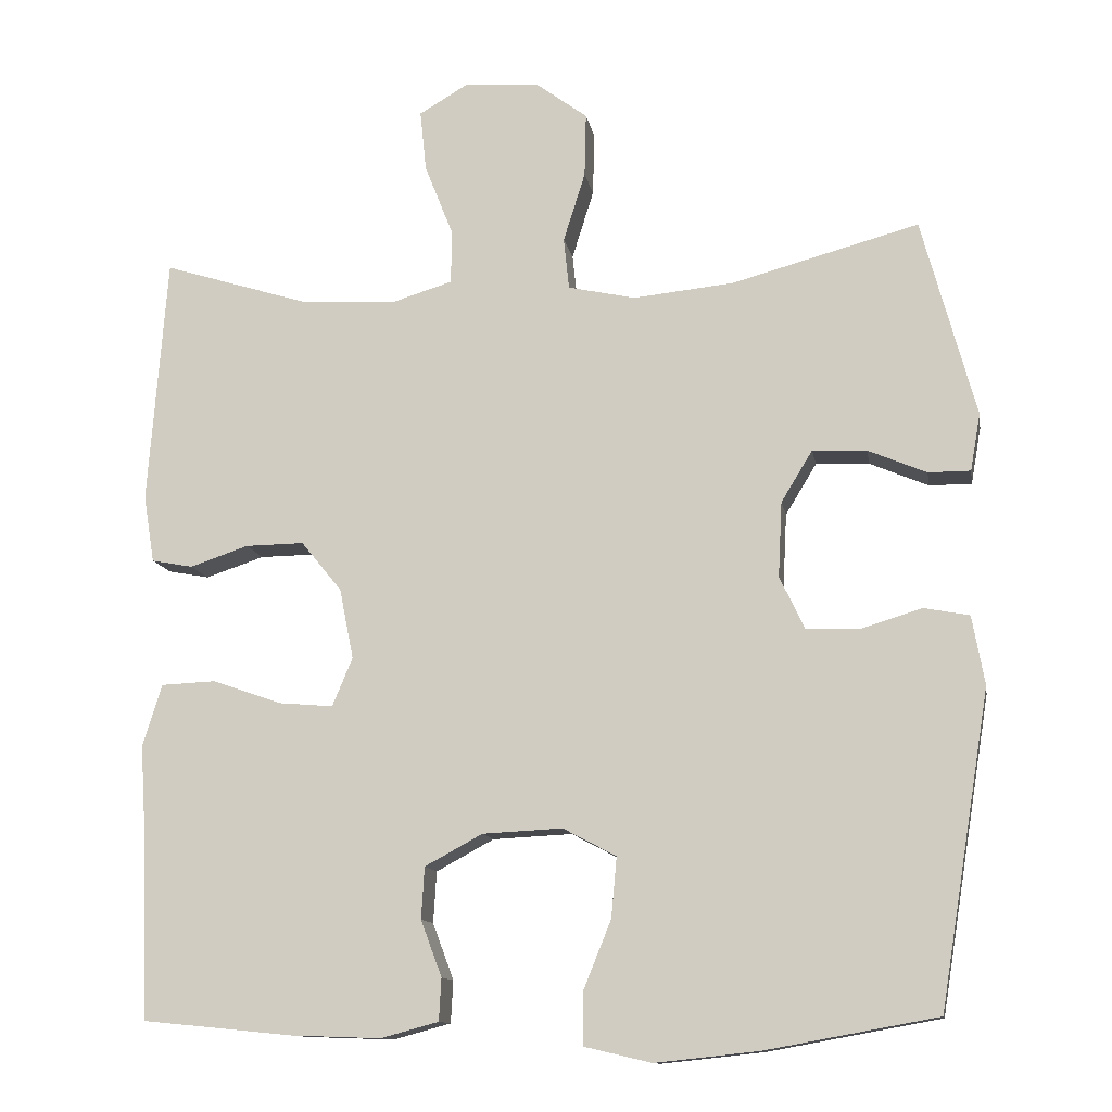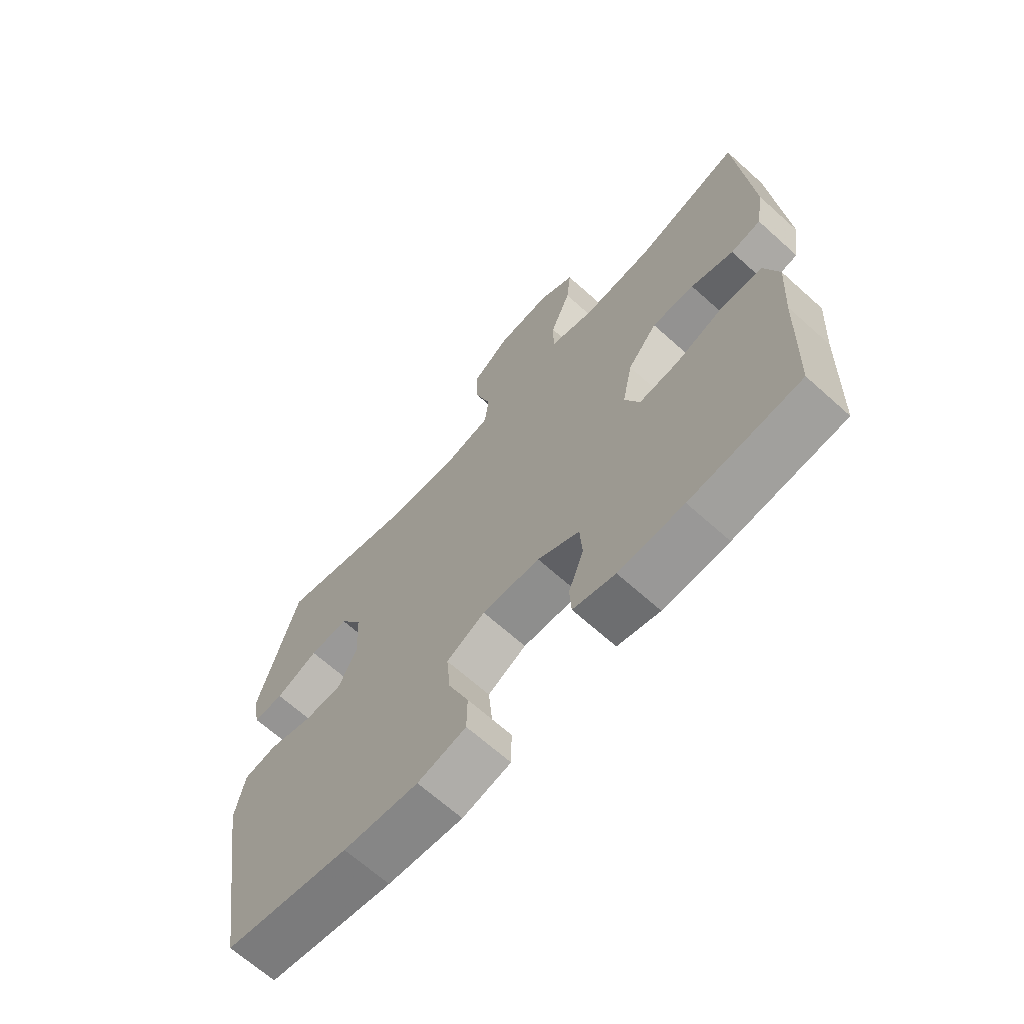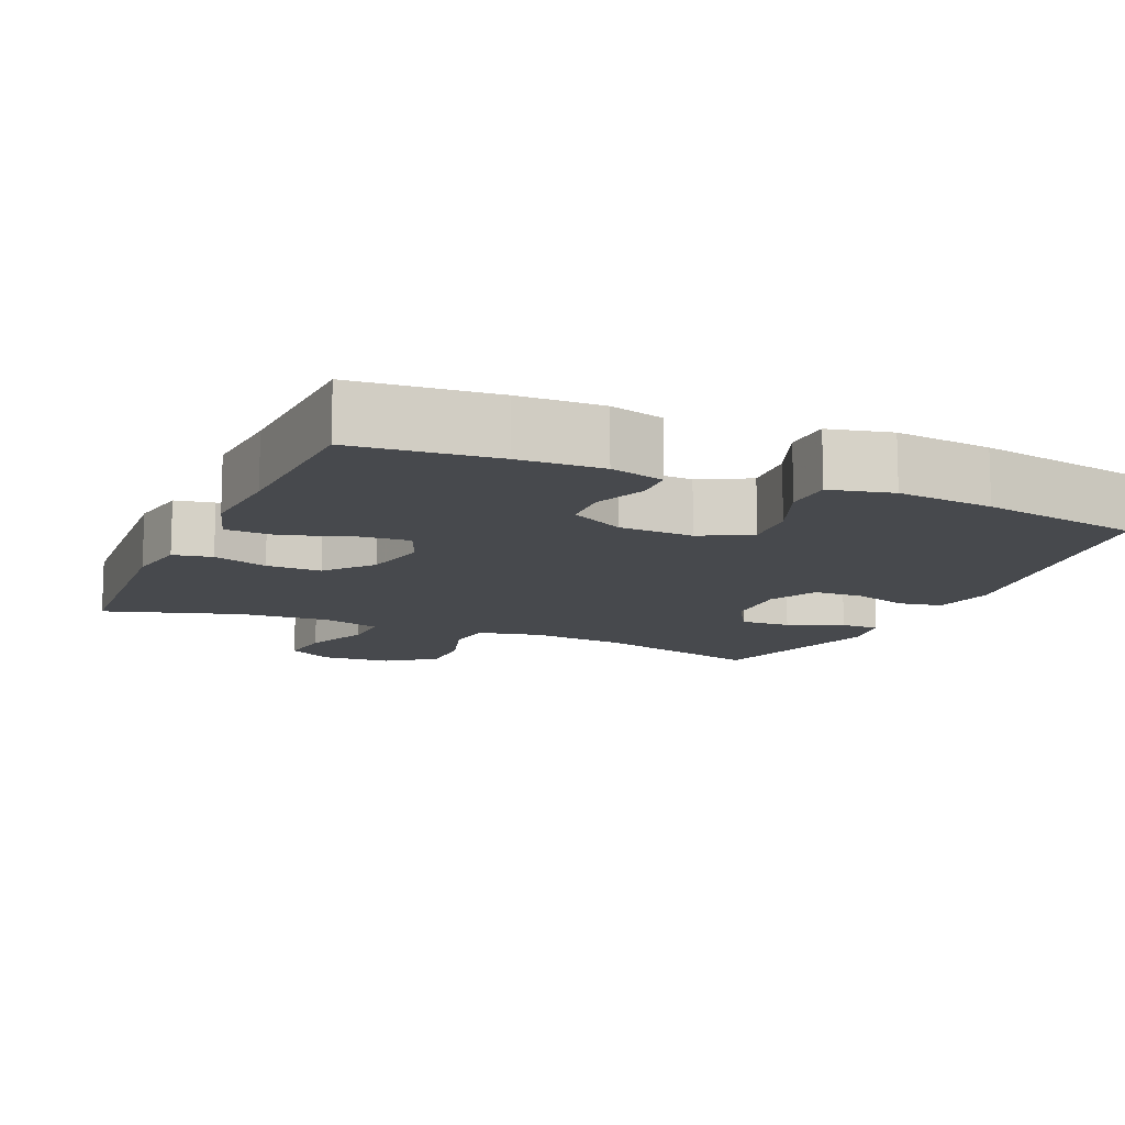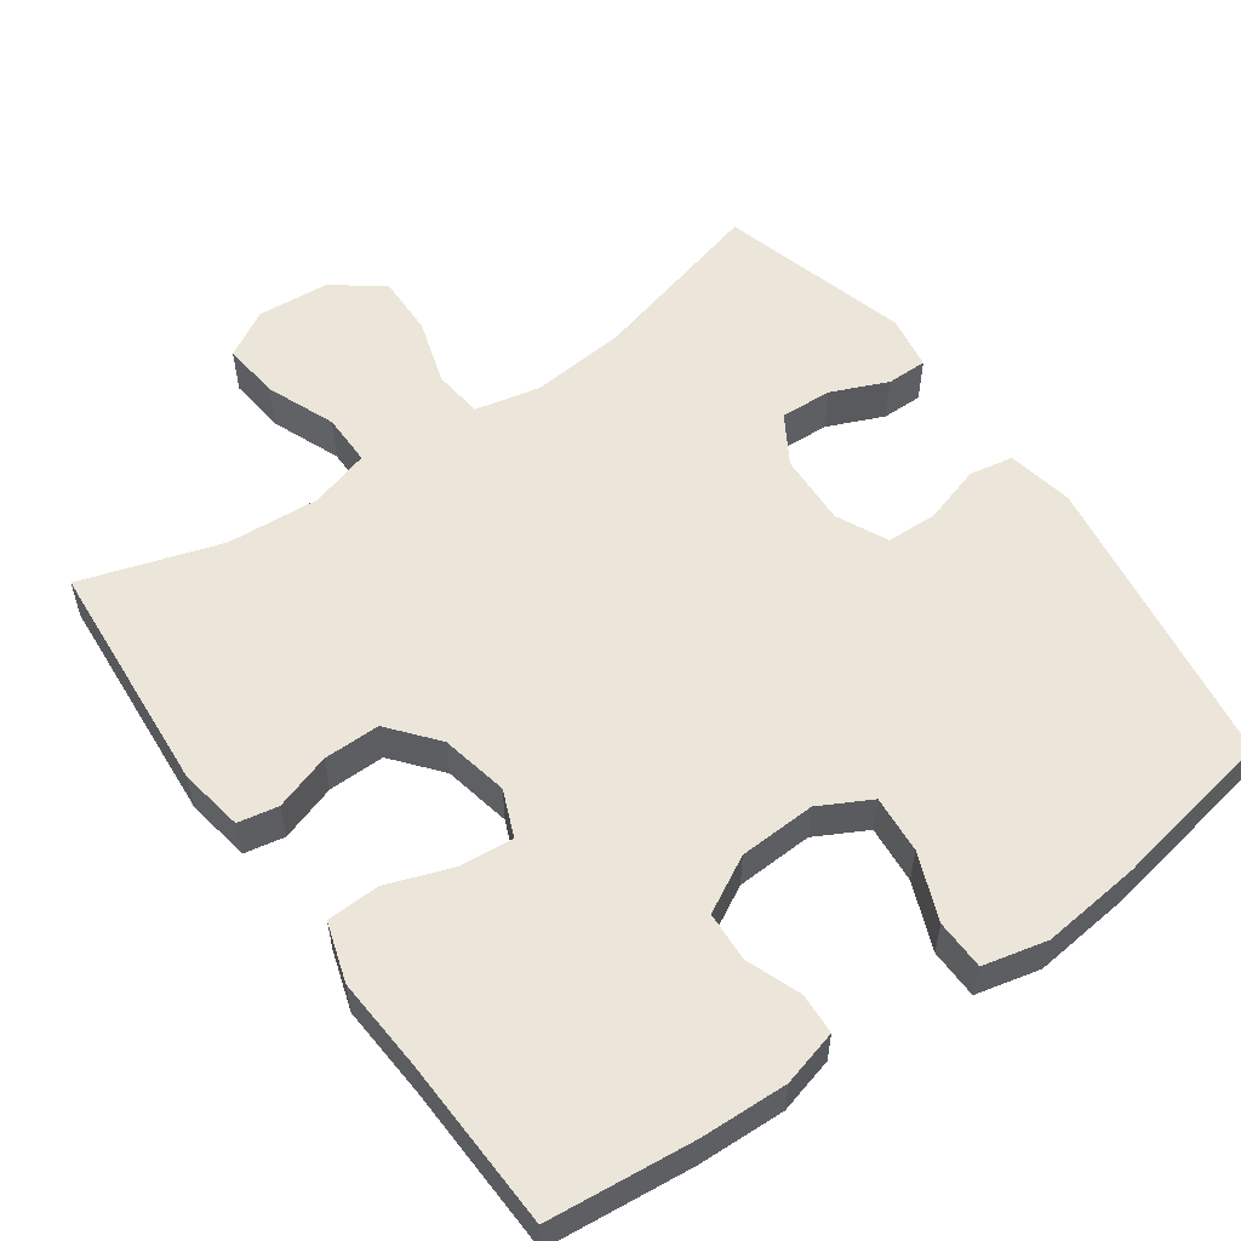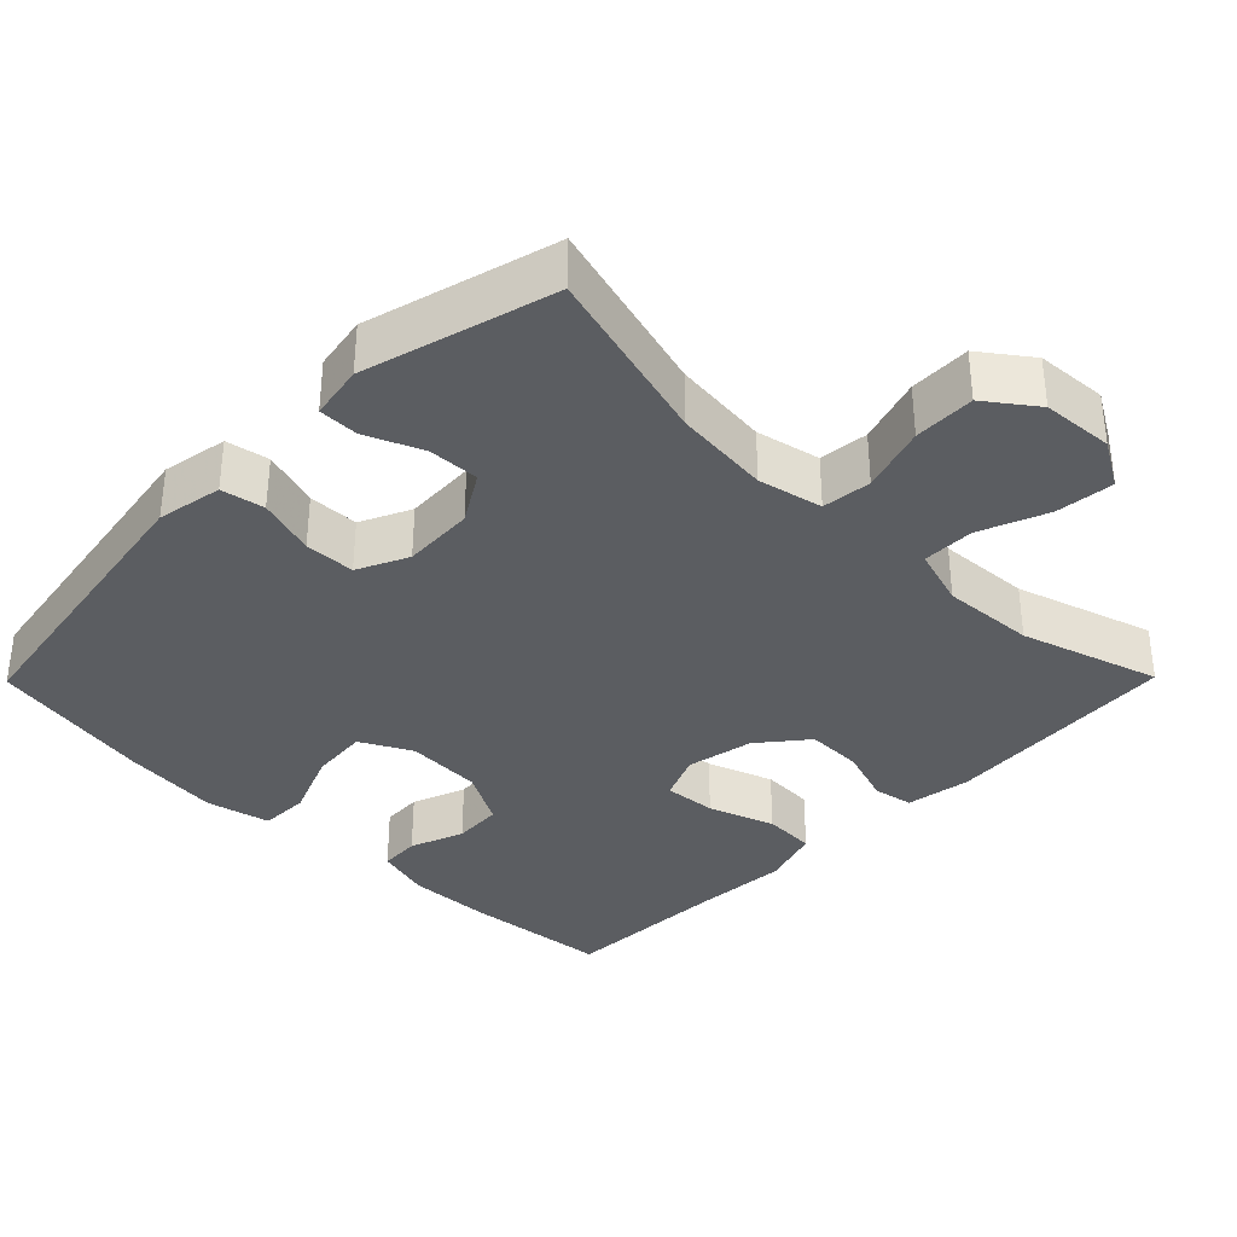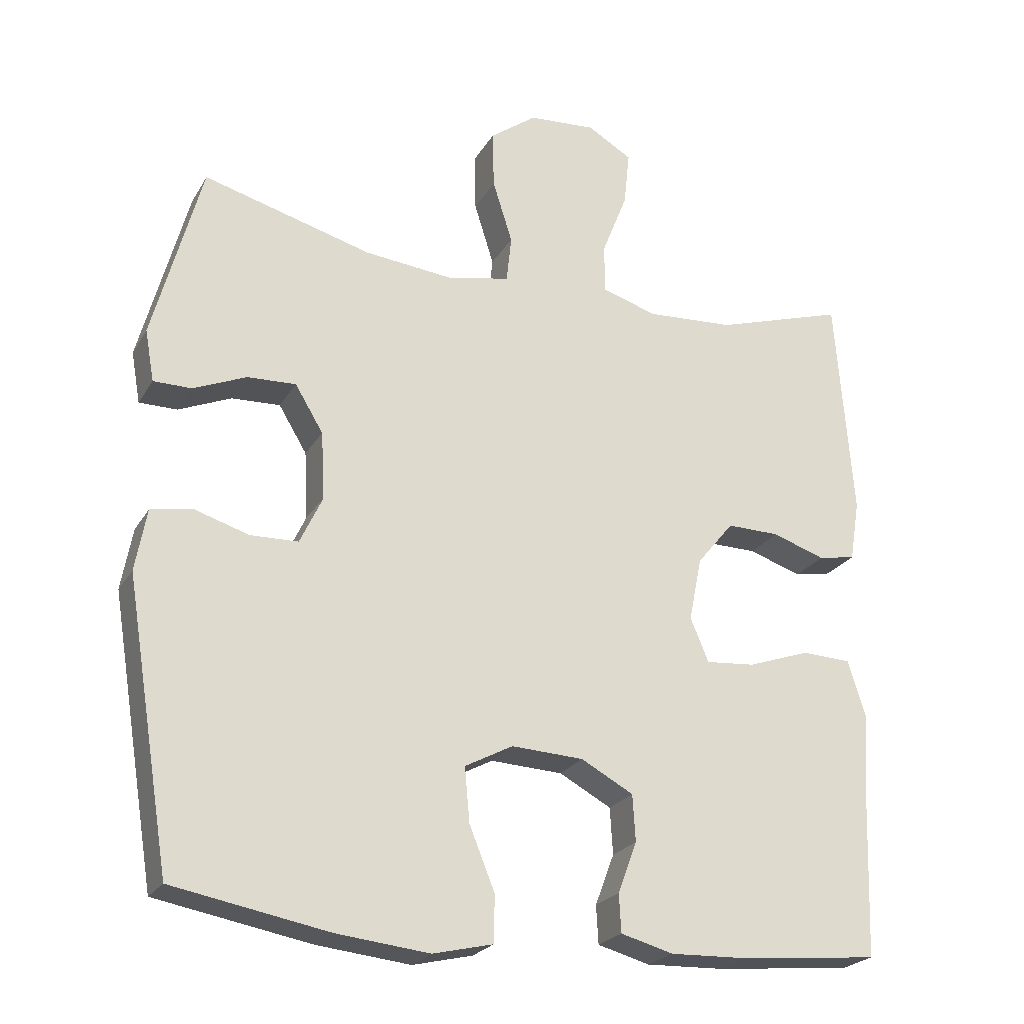
<metadata>
{"format":"obj","ext":"obj","renderer":"f3d","projection":"perspective","resolution":1024,"background":"white","views":[{"elev":-12.2,"azim":-170.1,"up":"+Z"},{"elev":-67.1,"azim":48.0,"up":"+Z"},{"elev":-12.0,"azim":156.1,"up":"+Y"},{"elev":55.5,"azim":144.6,"up":"+Y"},{"elev":-35.5,"azim":-44.6,"up":"+Y"},{"elev":-23.6,"azim":-23.5,"up":"+Z"}]}
</metadata>
<code>
v -0.5 0.07 0.5
v -0.261 0.07 0.435
v -0.132 0.07 0.422
v -0.046 0.07 0.441
v -0.039 0.07 0.507
v -0.067 0.07 0.596
v -0.069 0.07 0.678
v -0.003 0.07 0.727
v 0.093 0.07 0.734
v 0.156 0.07 0.697
v 0.148 0.07 0.619
v 0.112 0.07 0.528
v 0.112 0.07 0.458
v 0.191 0.07 0.434
v 0.315 0.07 0.442
v 0.5 0.07 0.5
v 0.524 0.07 0.182
v 0.51 0.07 0.096
v 0.457 0.07 0.086
v 0.382 0.07 0.111
v 0.307 0.07 0.112
v 0.255 0.07 0.048
v 0.237 0.07 -0.042
v 0.263 0.07 -0.104
v 0.333 0.07 -0.098
v 0.421 0.07 -0.067
v 0.491 0.07 -0.07
v 0.516 0.07 -0.149
v 0.508 0.07 -0.272
v 0.5 0.07 -0.5
v 0.307 0.07 -0.519
v 0.193 0.07 -0.523
v 0.119 0.07 -0.503
v 0.116 0.07 -0.449
v 0.143 0.07 -0.377
v 0.139 0.07 -0.311
v 0.065 0.07 -0.271
v -0.037 0.07 -0.266
v -0.105 0.07 -0.302
v -0.098 0.07 -0.379
v -0.062 0.07 -0.468
v -0.063 0.07 -0.534
v -0.148 0.07 -0.554
v -0.28 0.07 -0.54
v -0.5 0.07 -0.5
v -0.565 0.07 -0.1
v -0.549 0.07 -0.012
v -0.491 0.07 -0.001
v -0.413 0.07 -0.025
v -0.345 0.07 -0.023
v -0.313 0.07 0.045
v -0.318 0.07 0.141
v -0.358 0.07 0.207
v -0.427 0.07 0.204
v -0.502 0.07 0.172
v -0.556 0.07 0.172
v -0.569 0.07 0.245
v -0.5 0 0.5
v -0.261 0 0.435
v -0.132 0 0.422
v -0.046 0 0.441
v -0.039 0 0.507
v -0.067 0 0.596
v -0.069 0 0.678
v -0.003 0 0.727
v 0.093 0 0.734
v 0.156 0 0.697
v 0.148 0 0.619
v 0.112 0 0.528
v 0.112 0 0.458
v 0.191 0 0.434
v 0.315 0 0.442
v 0.5 0 0.5
v 0.524 0 0.182
v 0.51 0 0.096
v 0.457 0 0.086
v 0.382 0 0.111
v 0.307 0 0.112
v 0.255 0 0.048
v 0.237 0 -0.042
v 0.263 0 -0.104
v 0.333 0 -0.098
v 0.421 0 -0.067
v 0.491 0 -0.07
v 0.516 0 -0.149
v 0.508 0 -0.272
v 0.5 0 -0.5
v 0.307 0 -0.519
v 0.193 0 -0.523
v 0.119 0 -0.503
v 0.116 0 -0.449
v 0.143 0 -0.377
v 0.139 0 -0.311
v 0.065 0 -0.271
v -0.037 0 -0.266
v -0.105 0 -0.302
v -0.098 0 -0.379
v -0.062 0 -0.468
v -0.063 0 -0.534
v -0.148 0 -0.554
v -0.28 0 -0.54
v -0.5 0 -0.5
v -0.565 0 -0.1
v -0.549 0 -0.012
v -0.491 0 -0.001
v -0.413 0 -0.025
v -0.345 0 -0.023
v -0.313 0 0.045
v -0.318 0 0.141
v -0.358 0 0.207
v -0.427 0 0.204
v -0.502 0 0.172
v -0.556 0 0.172
v -0.569 0 0.245
f 54 55 56 57
f 53 54 57 1
f 52 53 1 2
f 51 52 2 3
f 50 51 3 4
f 46 47 48 49
f 46 49 50
f 45 46 50
f 44 45 50 4
f 40 41 42 43
f 39 40 43 44
f 32 33 34 35
f 32 35 36
f 29 30 31 32
f 29 32 36
f 28 29 36 37
f 25 26 27 28
f 24 25 28 37
f 17 18 19 20
f 15 16 17 20
f 14 15 20 21
f 13 14 21 22
f 9 10 11 12
f 9 12 13
f 8 9 13
f 5 6 7 8
f 4 5 8 13
f 39 44 4 13
f 23 24 37 38
f 23 38 39
f 13 22 23 39
f 114 113 112 111
f 58 114 111 110
f 59 58 110 109
f 60 59 109 108
f 61 60 108 107
f 106 105 104 103
f 107 106 103
f 107 103 102
f 61 107 102 101
f 100 99 98 97
f 101 100 97 96
f 92 91 90 89
f 93 92 89
f 89 88 87 86
f 93 89 86
f 94 93 86 85
f 85 84 83 82
f 94 85 82 81
f 77 76 75 74
f 77 74 73 72
f 78 77 72 71
f 79 78 71 70
f 69 68 67 66
f 70 69 66
f 70 66 65
f 65 64 63 62
f 70 65 62 61
f 70 61 101 96
f 95 94 81 80
f 96 95 80
f 96 80 79 70
f 1 58 59 2
f 2 59 60 3
f 3 60 61 4
f 4 61 62 5
f 5 62 63 6
f 6 63 64 7
f 7 64 65 8
f 8 65 66 9
f 9 66 67 10
f 10 67 68 11
f 11 68 69 12
f 12 69 70 13
f 13 70 71 14
f 14 71 72 15
f 15 72 73 16
f 16 73 74 17
f 17 74 75 18
f 18 75 76 19
f 19 76 77 20
f 20 77 78 21
f 21 78 79 22
f 22 79 80 23
f 23 80 81 24
f 24 81 82 25
f 25 82 83 26
f 26 83 84 27
f 27 84 85 28
f 28 85 86 29
f 29 86 87 30
f 30 87 88 31
f 31 88 89 32
f 32 89 90 33
f 33 90 91 34
f 34 91 92 35
f 35 92 93 36
f 36 93 94 37
f 37 94 95 38
f 38 95 96 39
f 39 96 97 40
f 40 97 98 41
f 41 98 99 42
f 42 99 100 43
f 43 100 101 44
f 44 101 102 45
f 45 102 103 46
f 46 103 104 47
f 47 104 105 48
f 48 105 106 49
f 49 106 107 50
f 50 107 108 51
f 51 108 109 52
f 52 109 110 53
f 53 110 111 54
f 54 111 112 55
f 55 112 113 56
f 56 113 114 57
f 57 114 58 1

</code>
